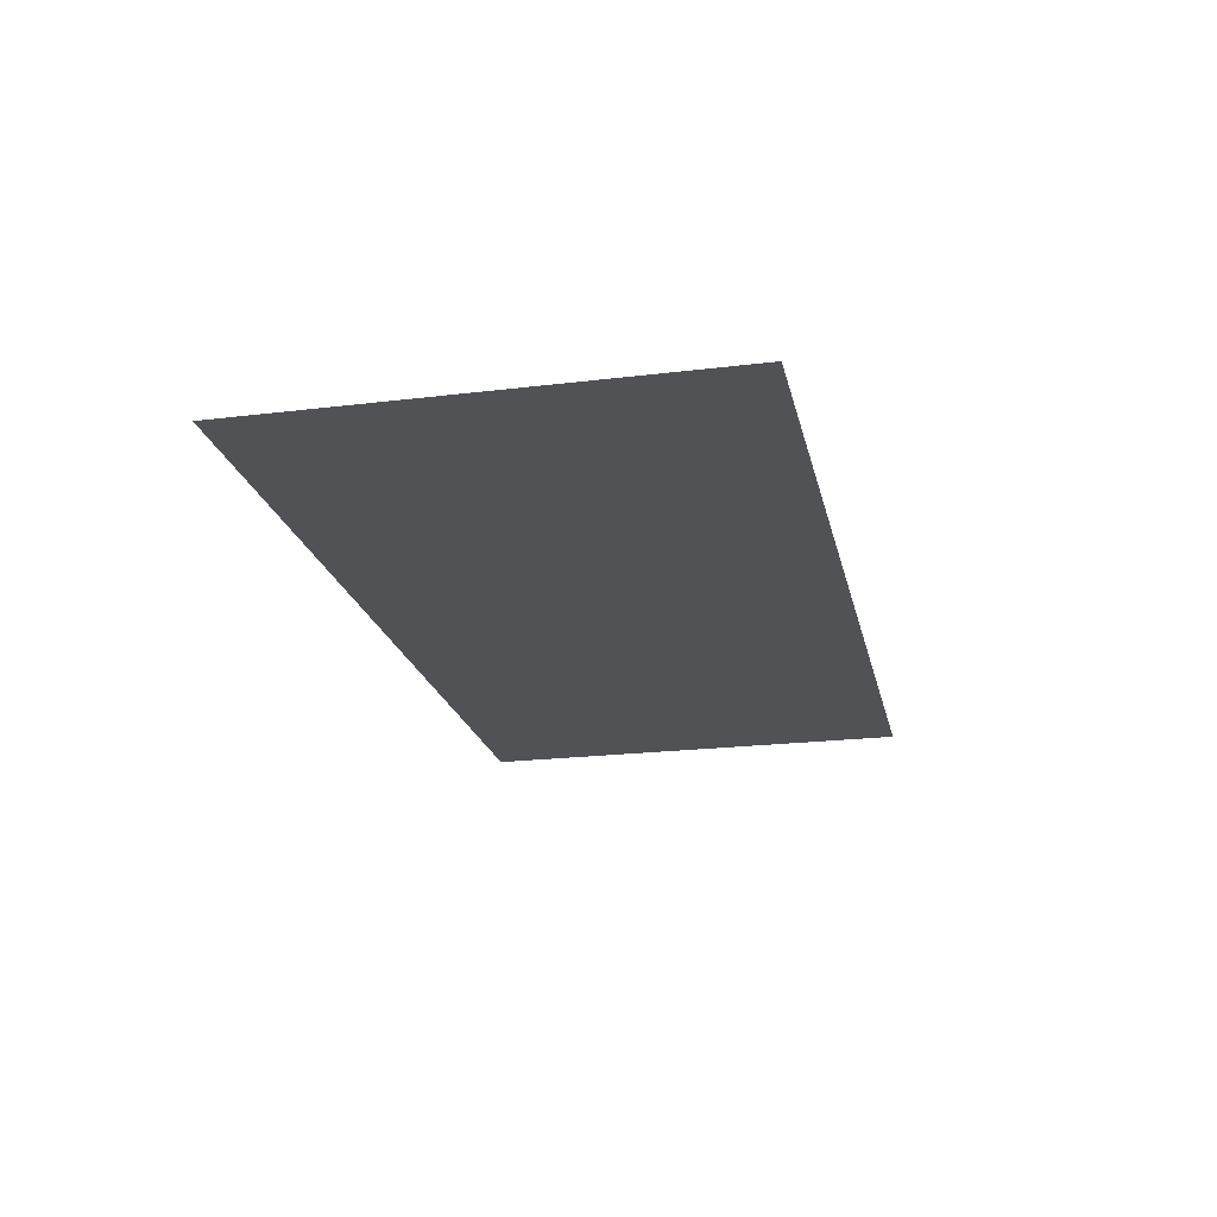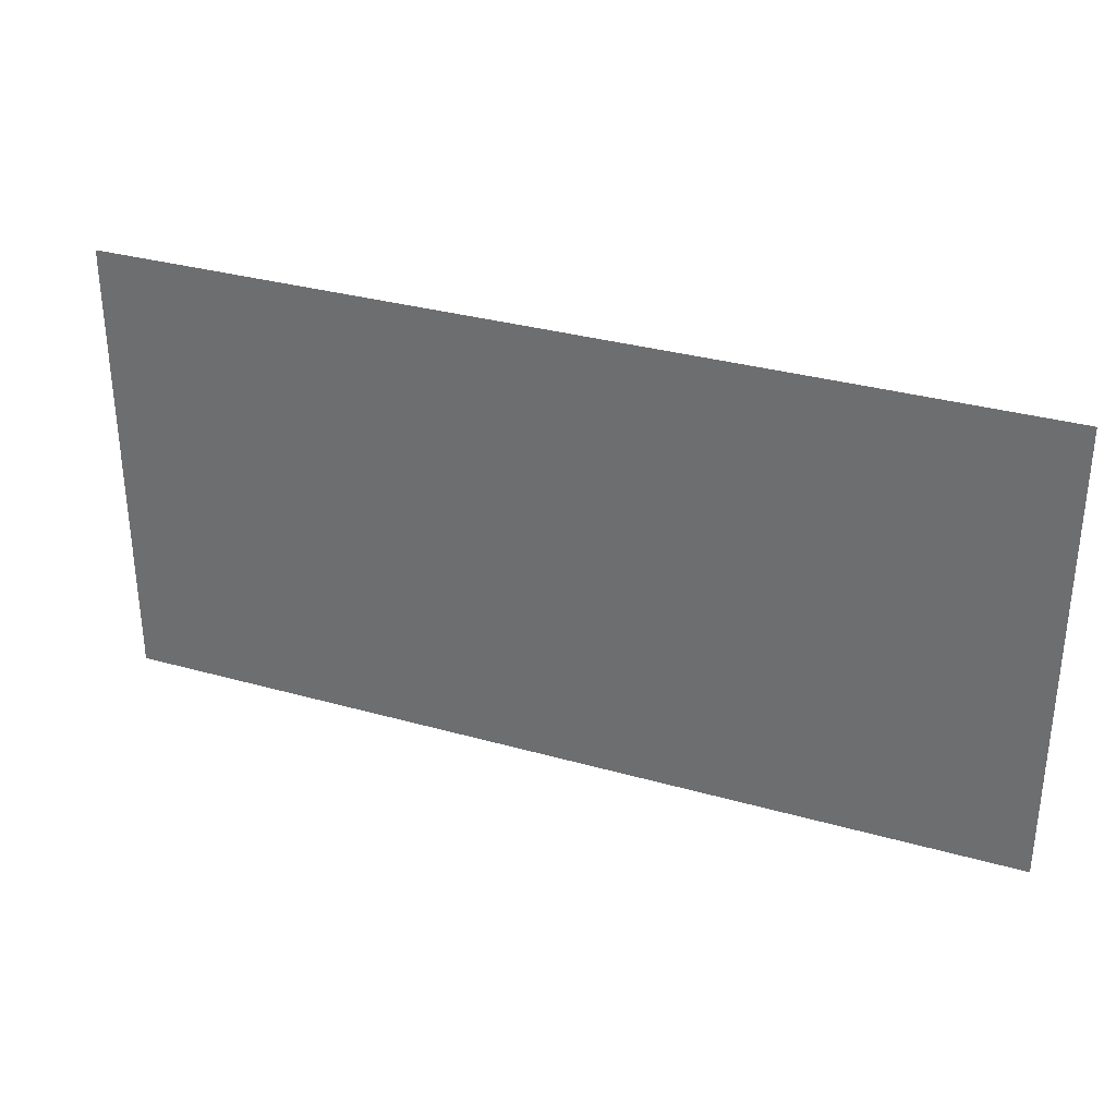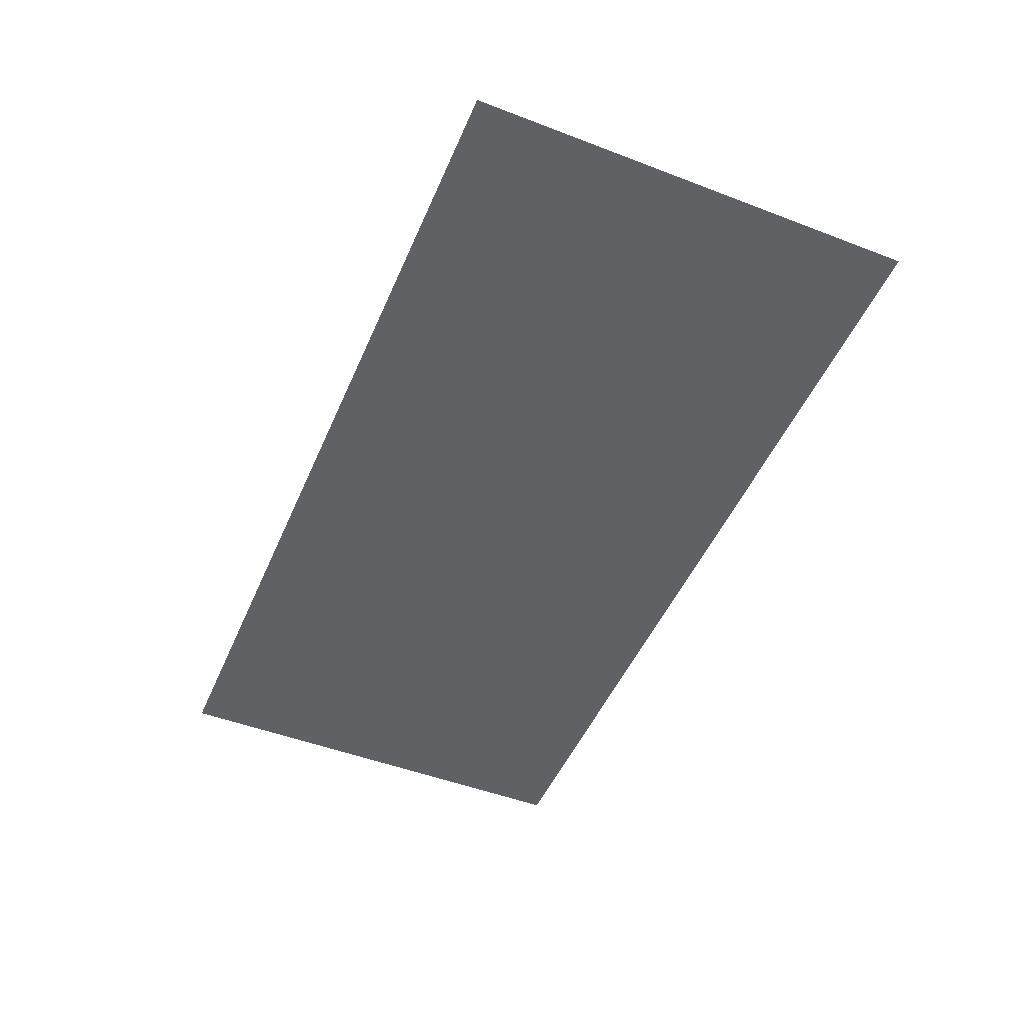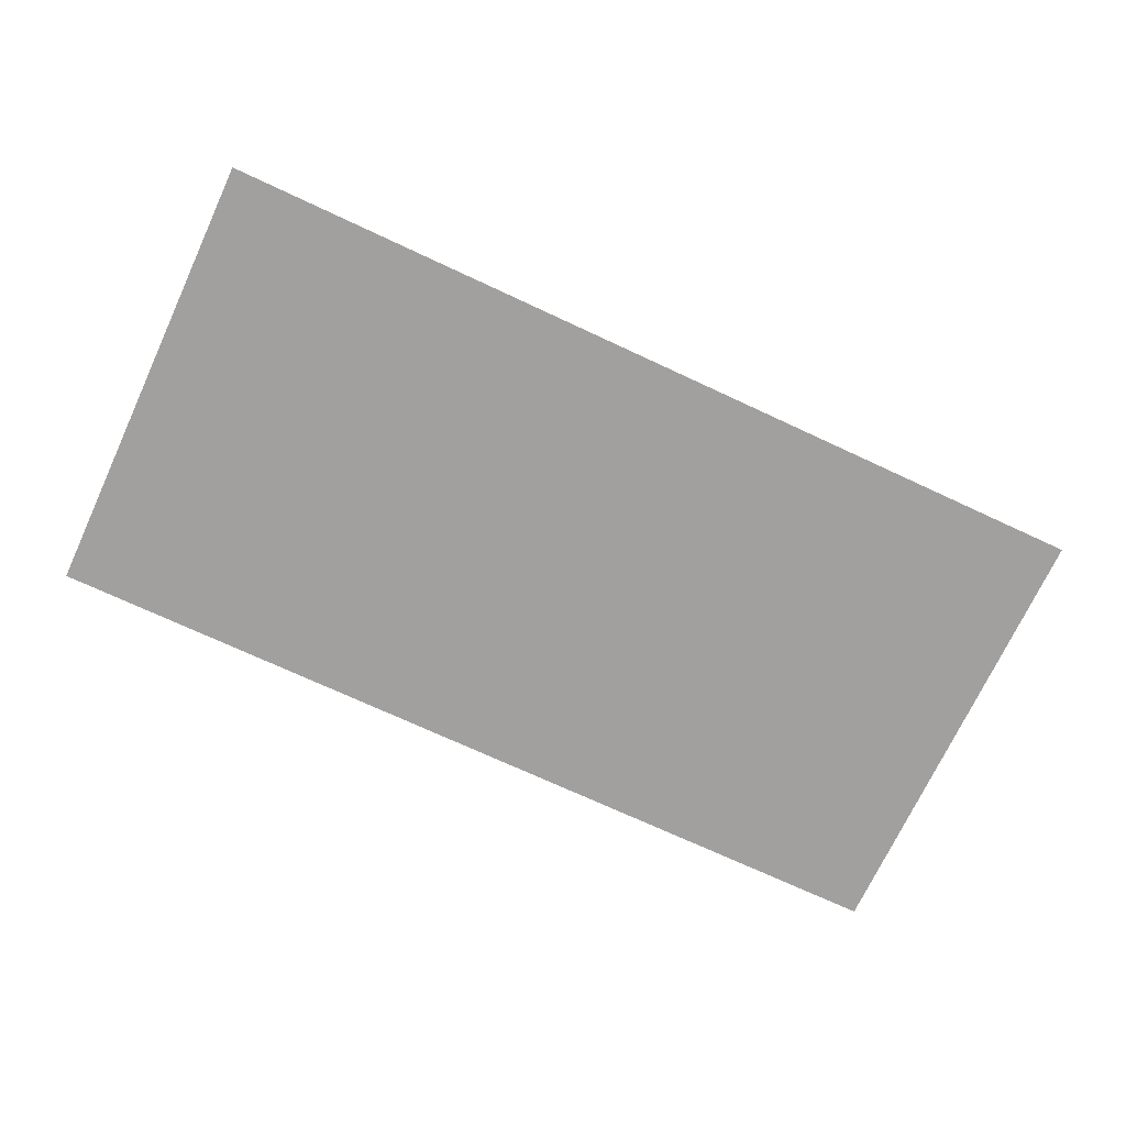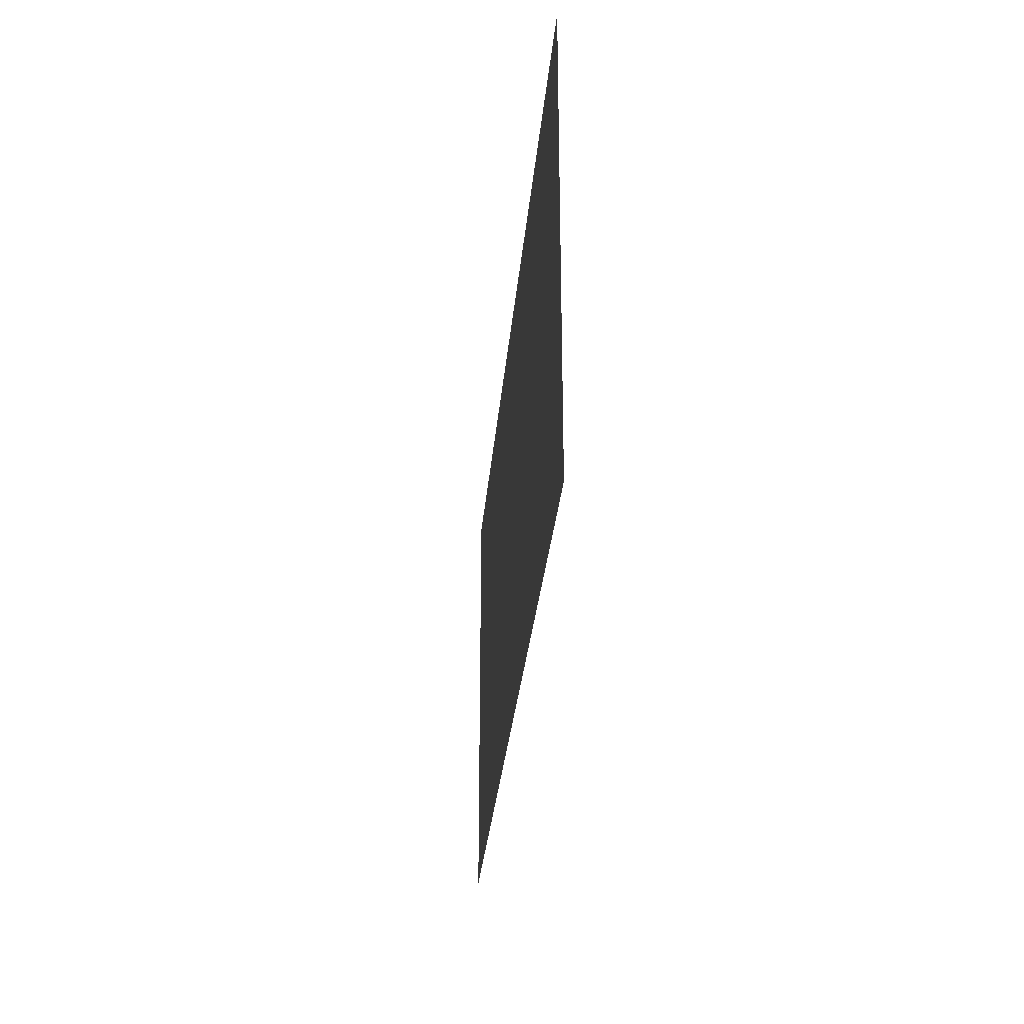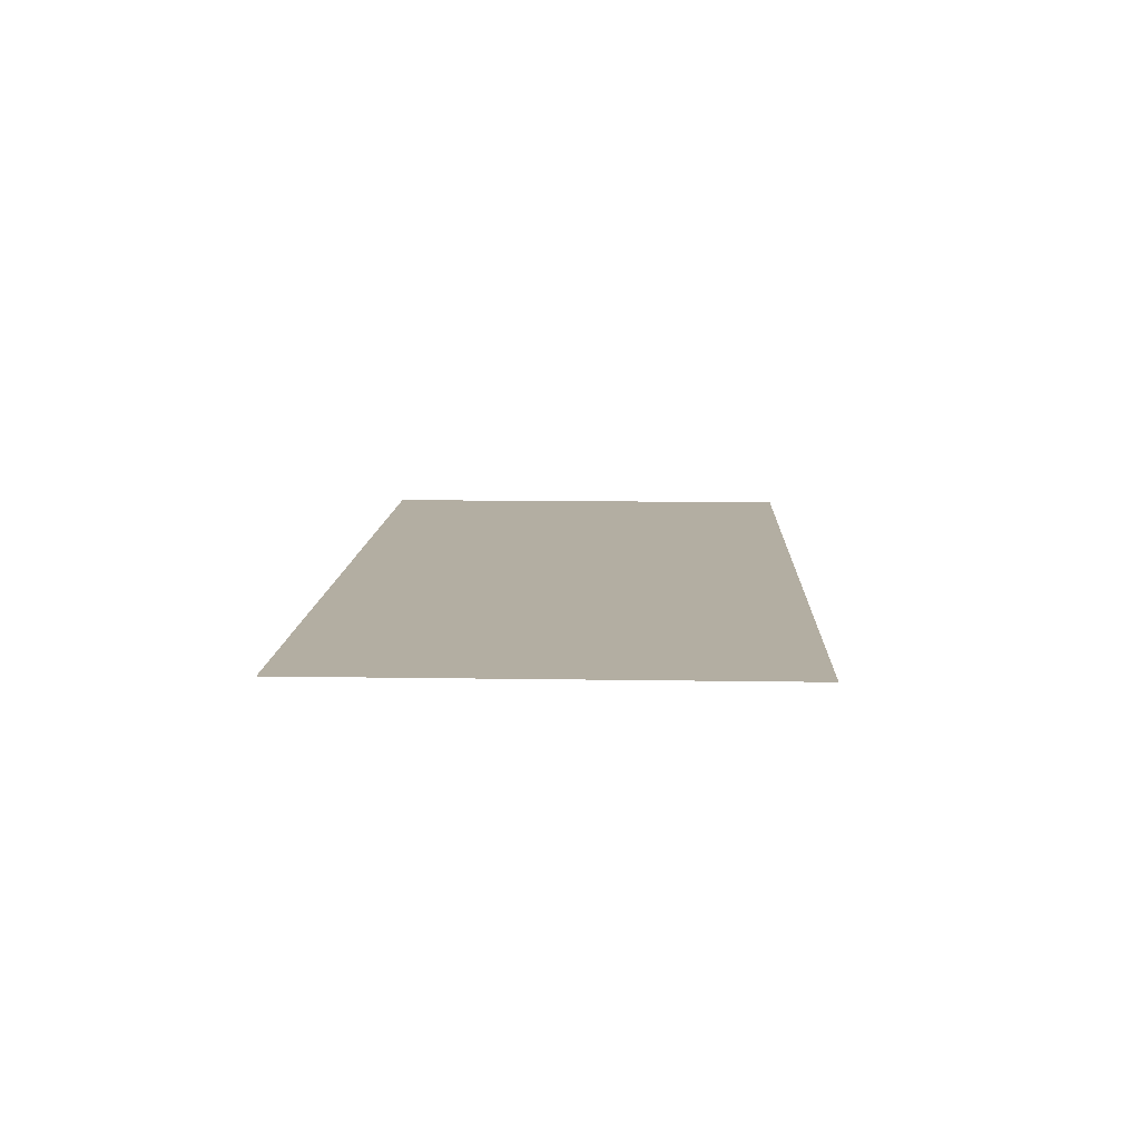
<metadata>
{"format":"obj","ext":"obj","renderer":"f3d","projection":"perspective","resolution":1024,"background":"white","views":[{"elev":-21.3,"azim":-77.7,"up":"+Z"},{"elev":32.3,"azim":-158.4,"up":"+Y"},{"elev":-49.3,"azim":-112.9,"up":"+Z"},{"elev":-71.8,"azim":-25.0,"up":"+Z"},{"elev":-29.2,"azim":85.2,"up":"+Y"},{"elev":10.8,"azim":-87.6,"up":"+Z"}]}
</metadata>
<code>
v -30 -36 0
v -31 -36 0
v -31 -35 0
v -30 -35 0
v -31 -36 0
v -32 -36 0
v -32 -35 0
v -31 -35 0
g killzone_mesh_0004
f 1 2 3 4
f 5 6 7 8

</code>
